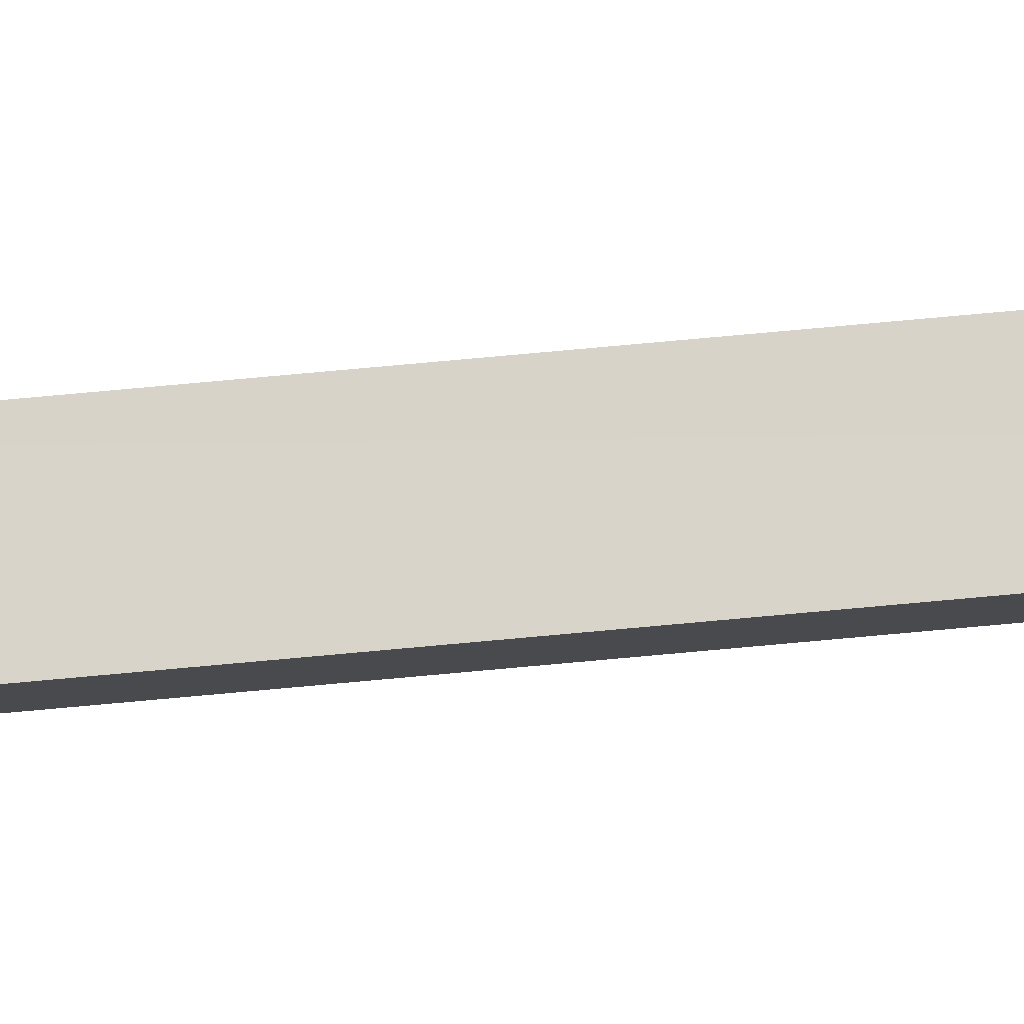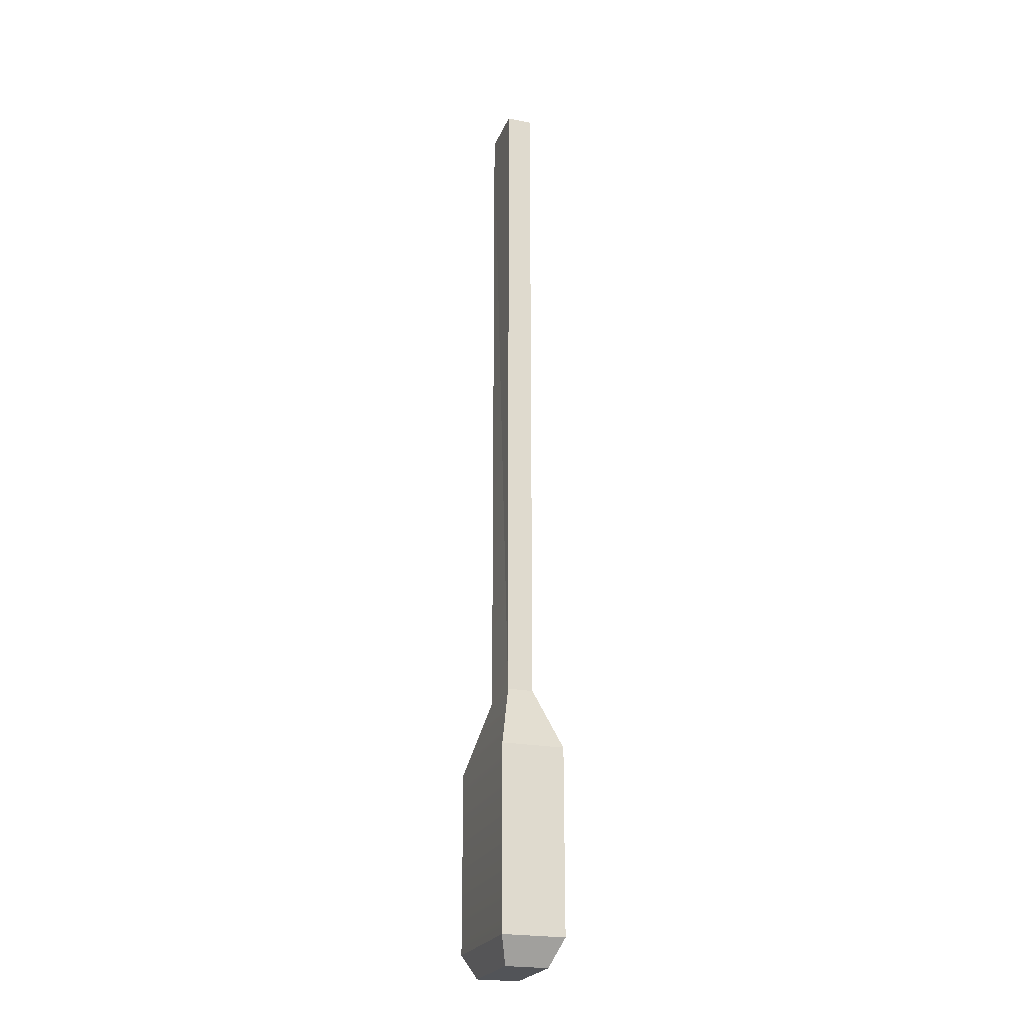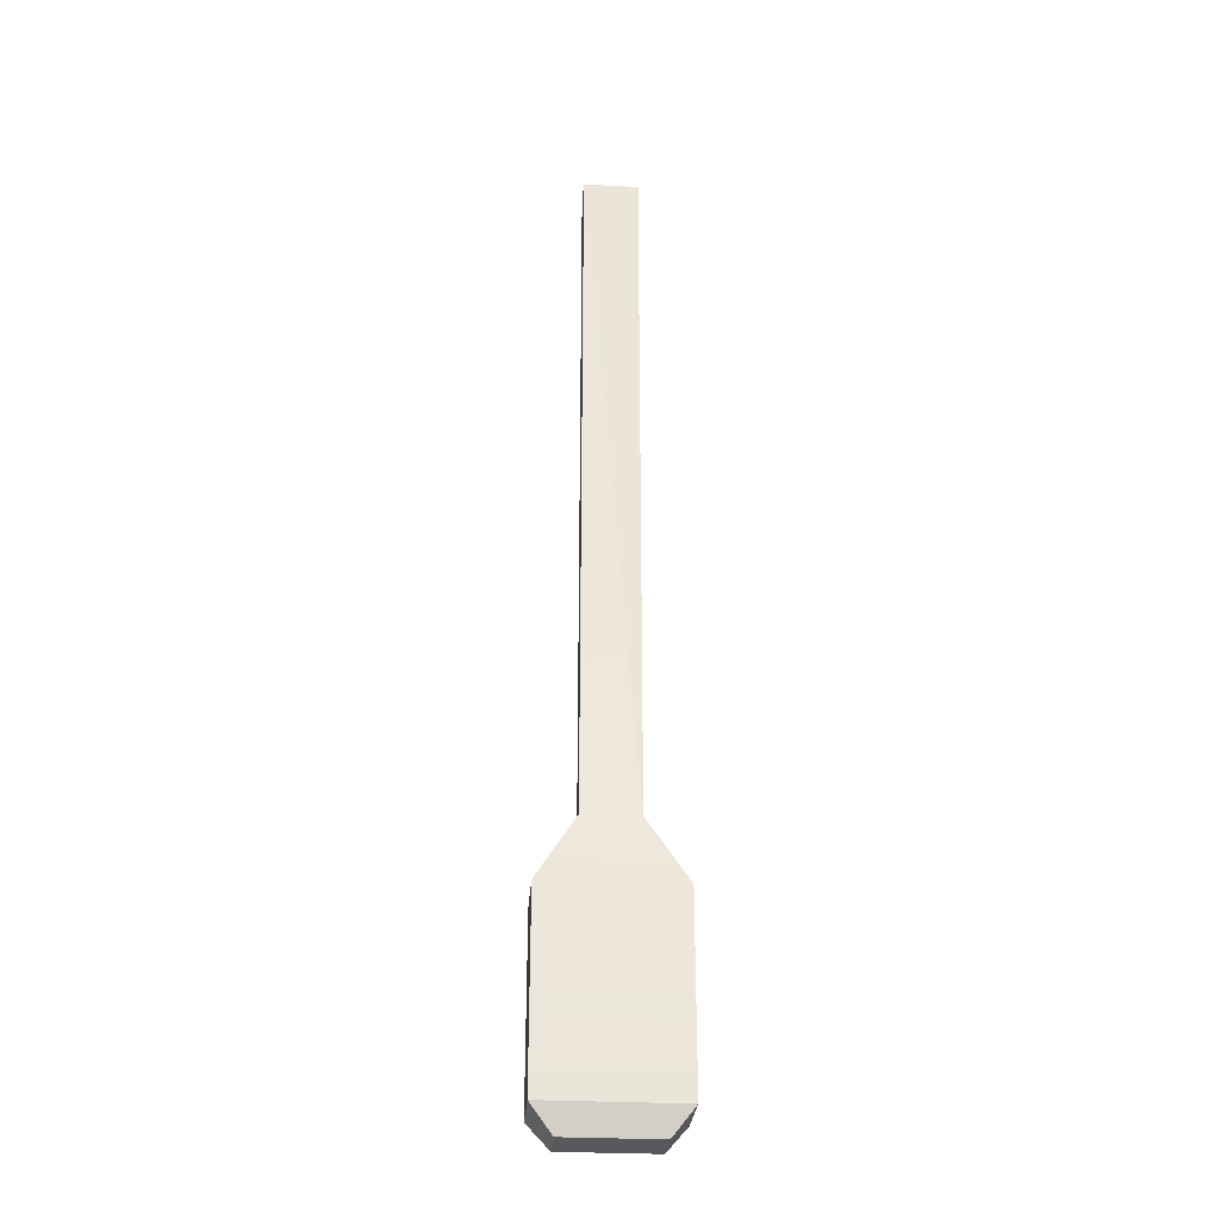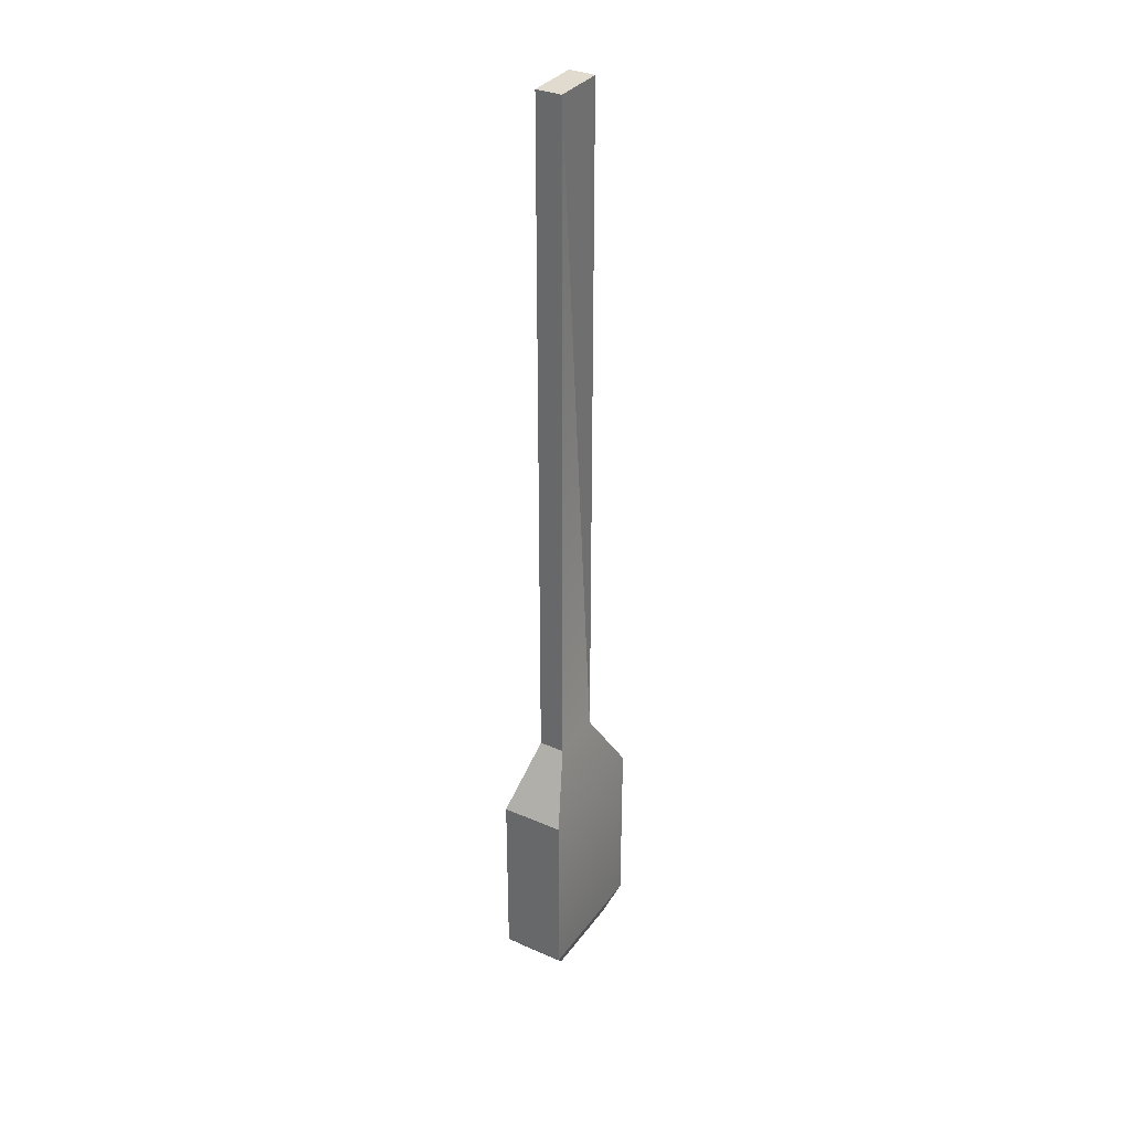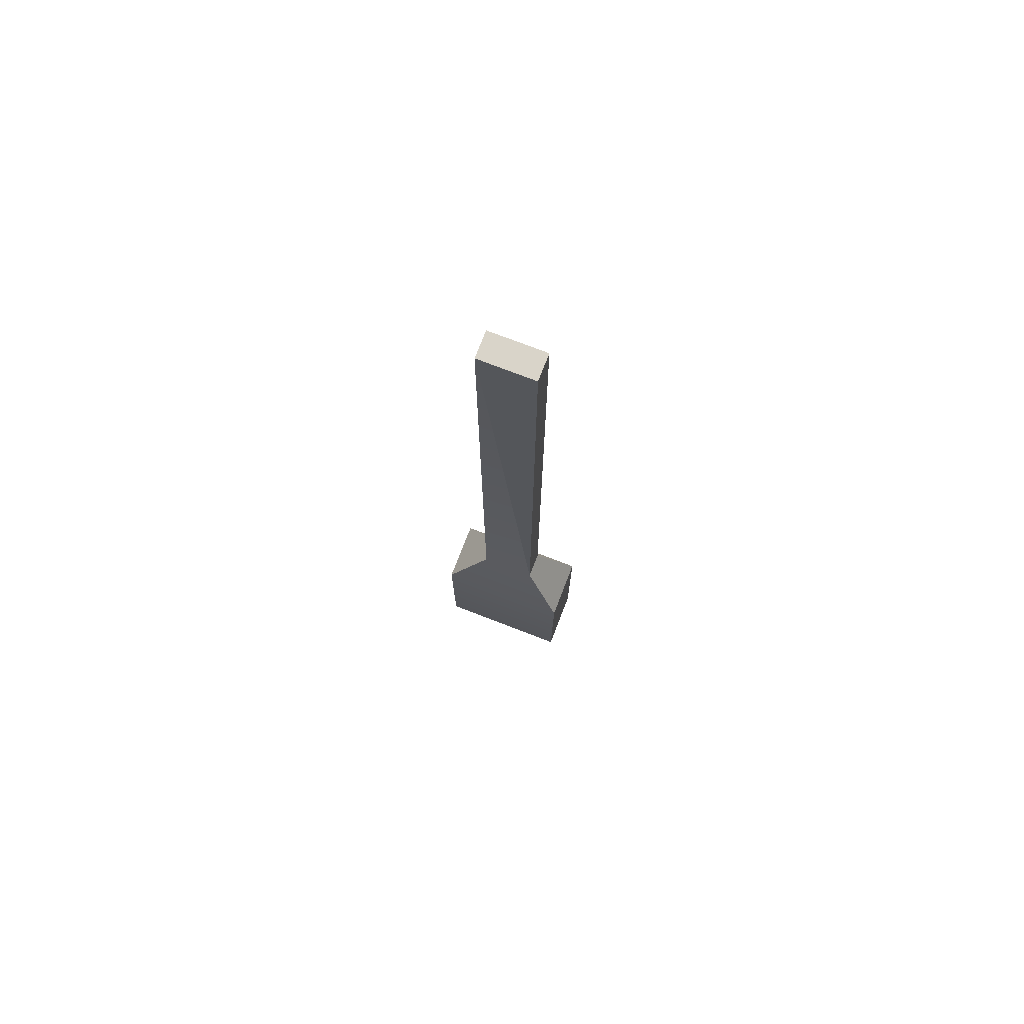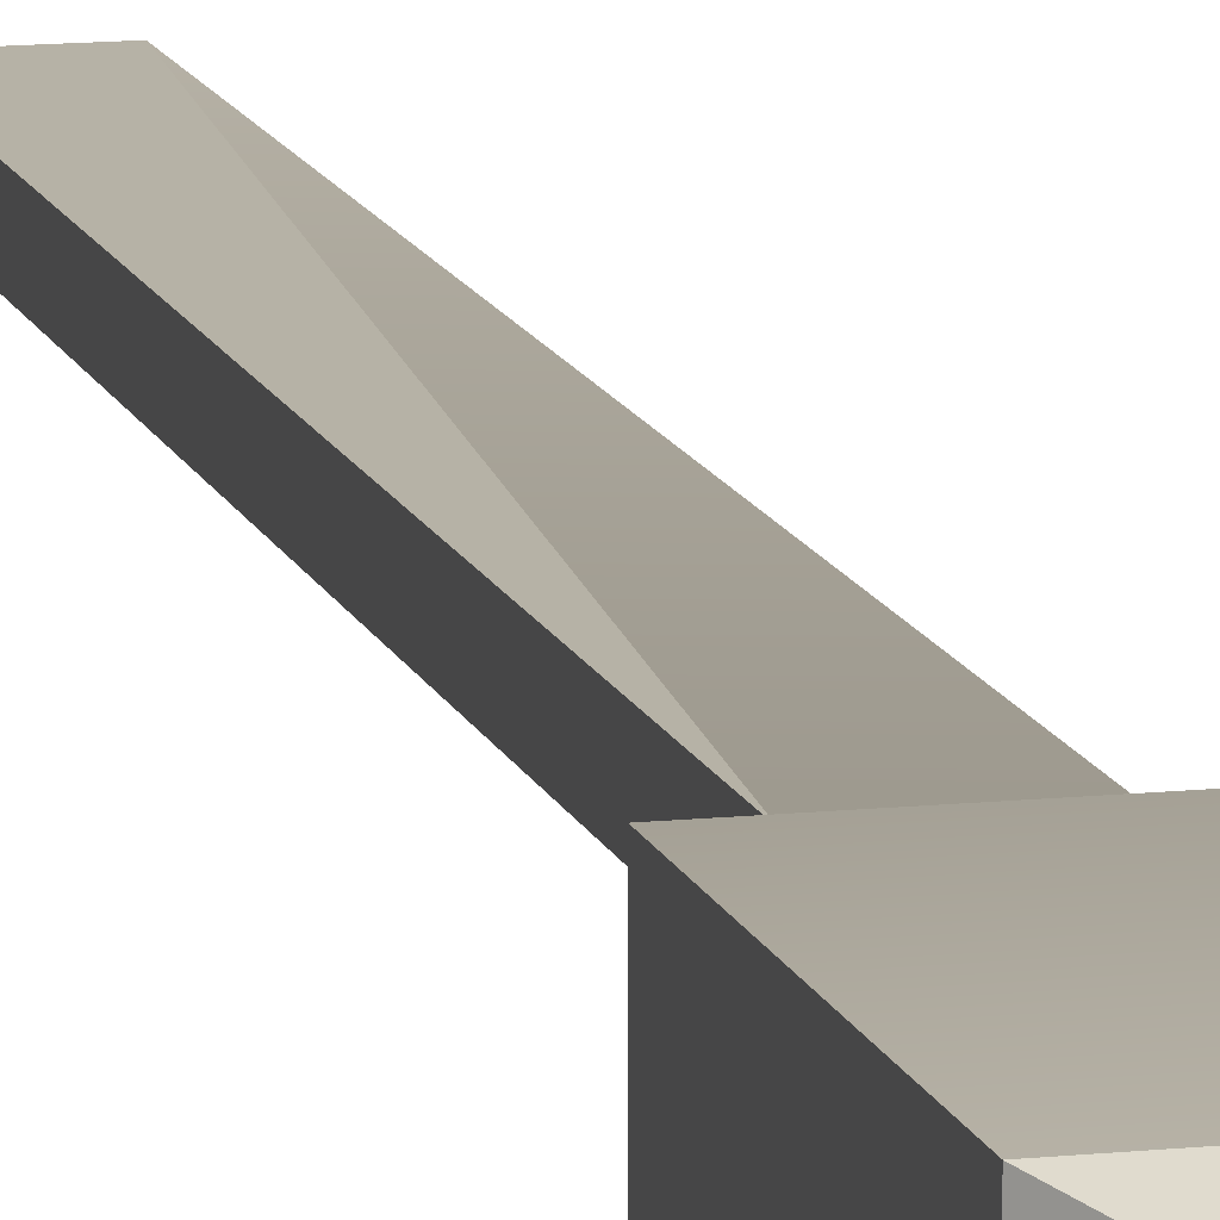
<metadata>
{"format":"obj","ext":"obj","renderer":"f3d","projection":"perspective","resolution":1024,"background":"white","views":[{"elev":76.8,"azim":-95.2,"up":"+Y"},{"elev":-22.9,"azim":72.1,"up":"+Z"},{"elev":-29.5,"azim":-4.5,"up":"+Z"},{"elev":33.7,"azim":-59.3,"up":"+Z"},{"elev":74.9,"azim":21.1,"up":"+Z"},{"elev":12.2,"azim":165.8,"up":"+Y"}]}
</metadata>
<code>
o canoe_paddle
v -0.2609 0.05777 -2.775
v 0.2609 0.3033 -2.775
v -0.3836 -0 -2.627
v 0.1572 0.1065 2.775
v 0.1572 0.2545 2.775
v 0.3836 -0 -1.573
v -0.1572 0.1065 -1.184
v 0.3836 -0 -2.627
v 0.2609 0.05777 -2.775
v -0.3836 0.361 -2.627
v -0.3836 -0 -1.573
v 0.1572 0.1065 -1.184
v 0.3836 0.361 -2.627
v -0.2609 0.3033 -2.775
v 0.1572 0.2545 -1.184
v -0.1572 0.1065 2.775
v -0.1572 0.2545 2.775
v -0.1572 0.2545 -1.184
v 0.3836 0.361 -1.573
v -0.3836 0.361 -1.573
f 16 12 4
f 15 17 5
f 14 9 1
f 9 14 2
f 20 3 11
f 3 20 10
f 4 15 5
f 15 4 12
f 20 7 18
f 7 20 11
f 1 8 3
f 8 1 9
f 8 19 6
f 19 8 13
f 9 13 8
f 13 9 2
f 5 16 4
f 16 5 17
f 14 3 10
f 3 14 1
f 13 14 10
f 14 13 2
f 6 15 12
f 15 6 19
f 18 16 17
f 16 18 7
f 12 16 7
f 17 15 18
f 8 11 3
f 11 8 6
f 19 10 20
f 10 19 13
f 6 7 11
f 7 6 12
f 18 19 20
f 19 18 15

</code>
